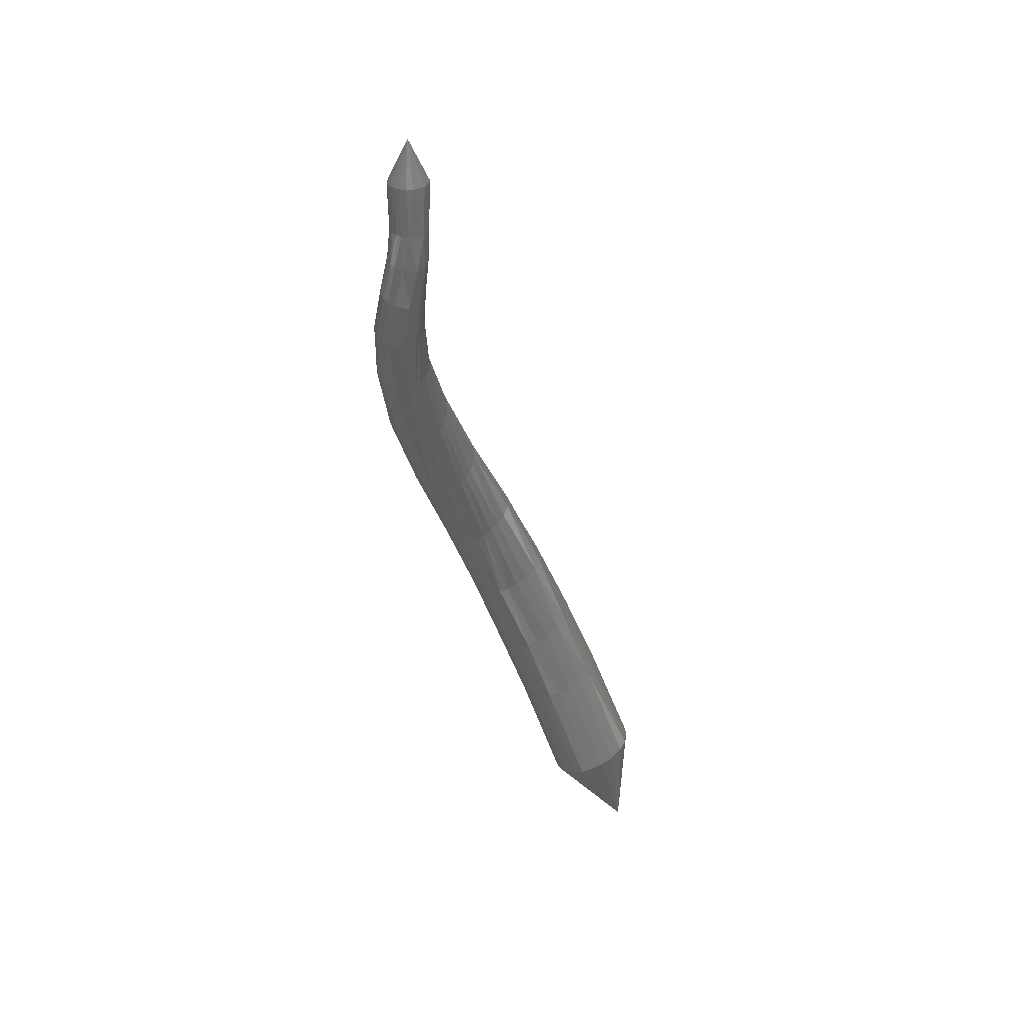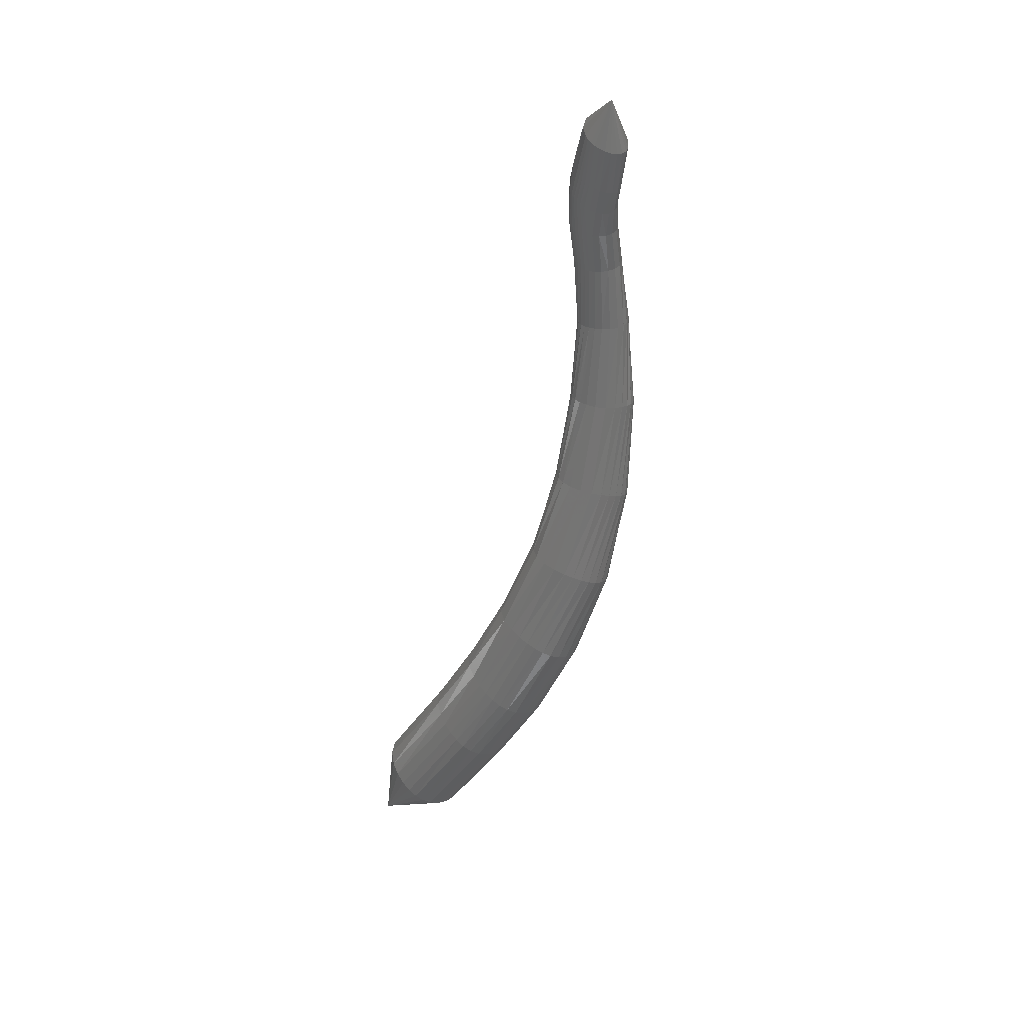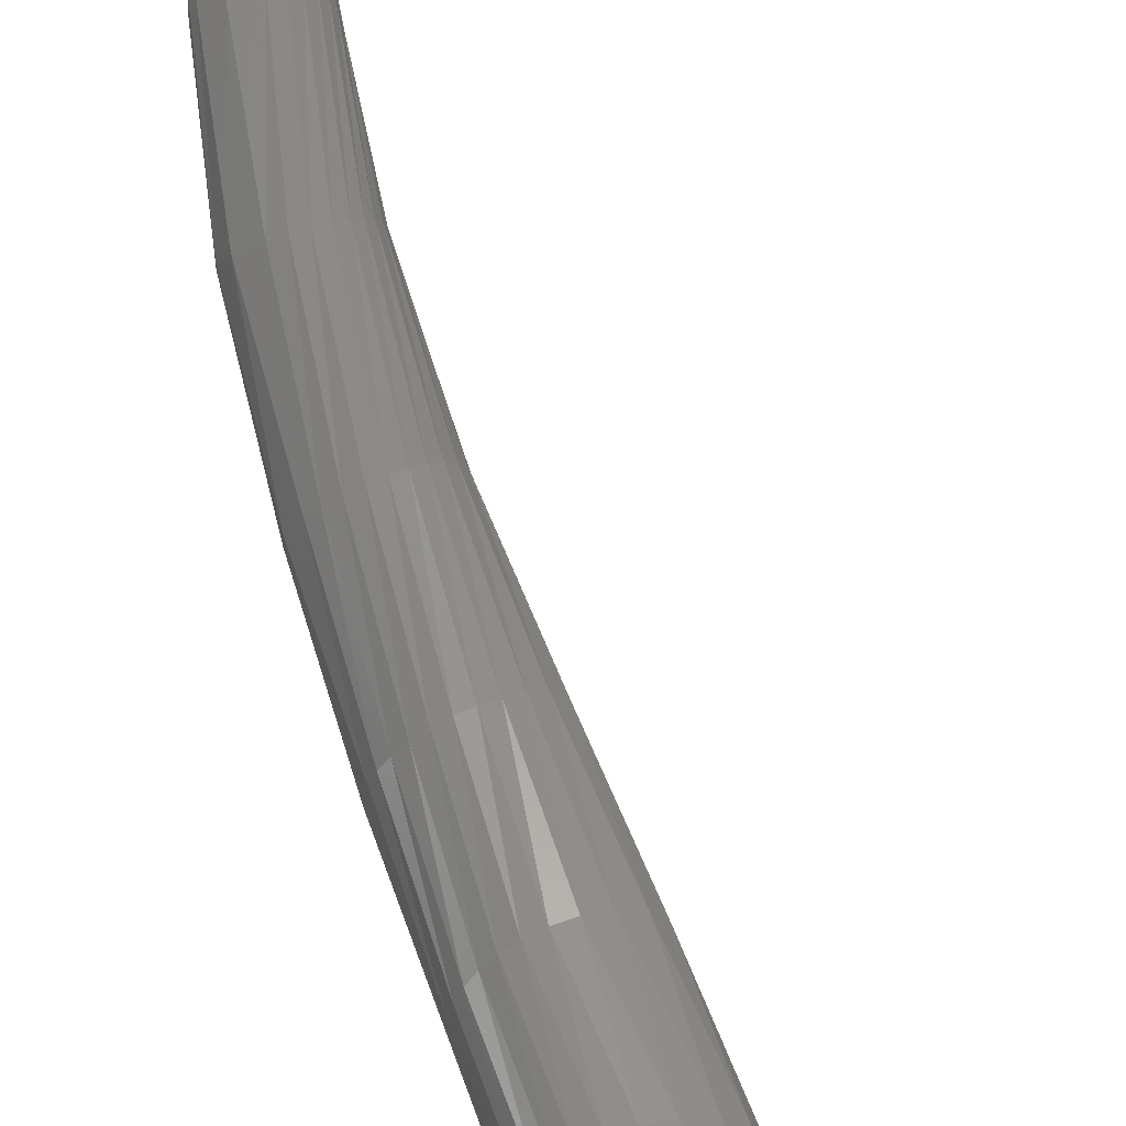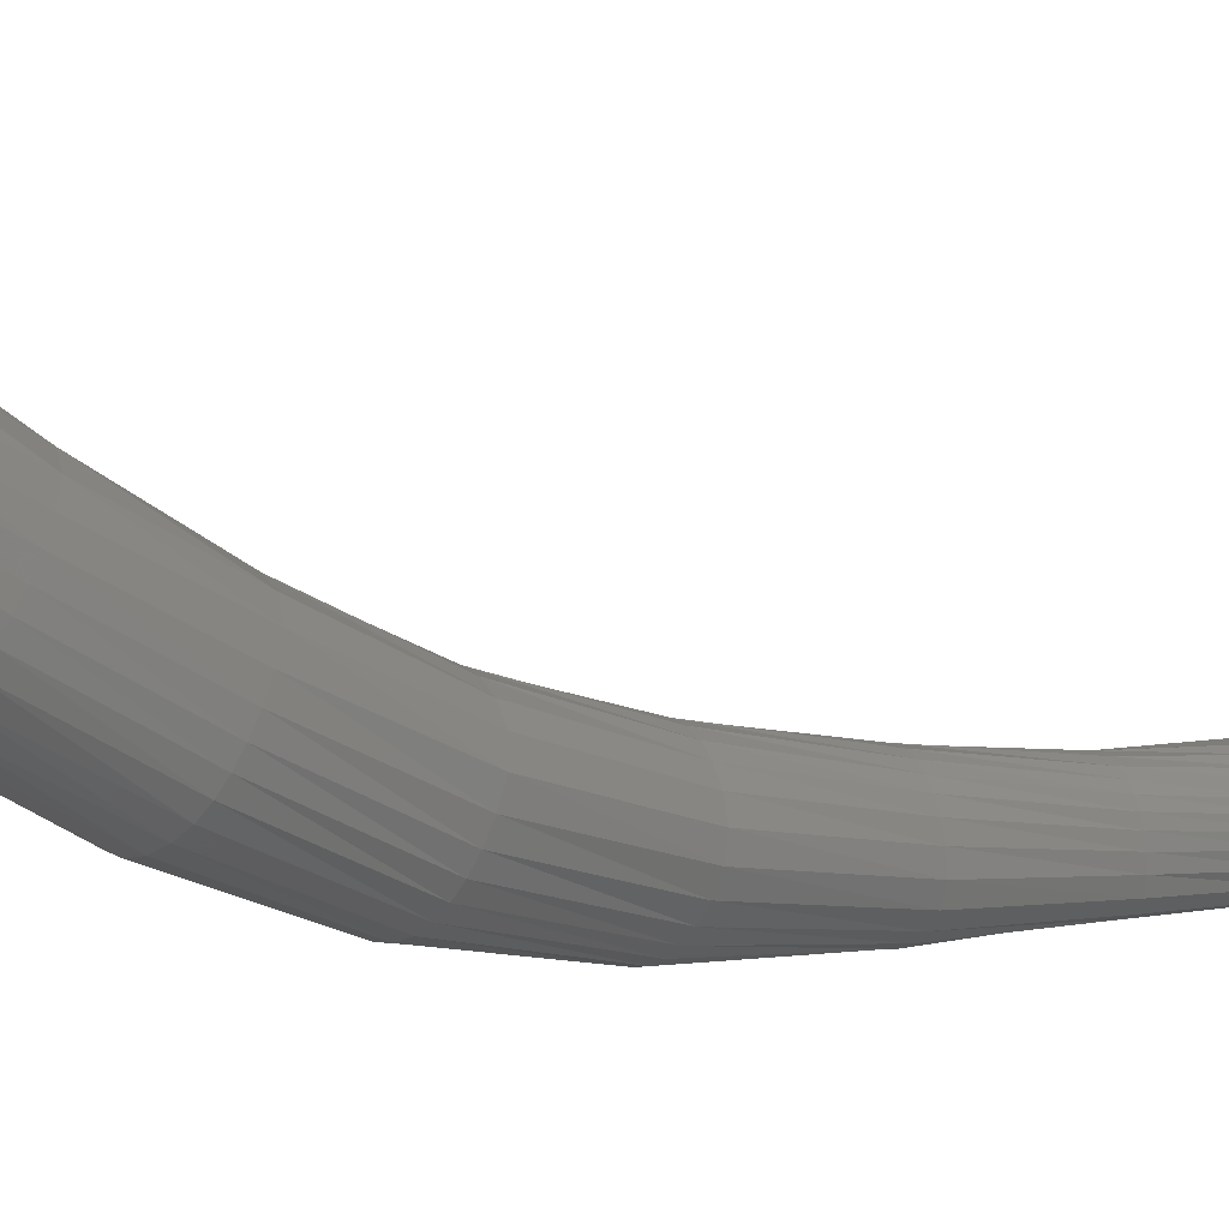
<metadata>
{"format":"stl","ext":"stl","renderer":"f3d","projection":"perspective","resolution":1024,"background":"white","views":[{"elev":48.1,"azim":-9.6,"up":"+Y"},{"elev":39.5,"azim":137.4,"up":"+Y"},{"elev":73.0,"azim":0.0,"up":"+Z"},{"elev":-17.1,"azim":69.9,"up":"+Z"}]}
</metadata>
<code>
# stl→obj: 301 verts, 644 faces
v -101 25.38 98.02
v -102.2 26.68 96.38
v -102.4 26.77 96.79
v -102.9 28.82 95.34
v -103.2 28.92 95.78
v -103.5 30.35 94.75
v -103.7 30.45 95.21
v -104.2 32.09 94.38
v -104.3 32.18 94.86
v -105 34.01 94.45
v -104.9 34.07 94.9
v -105.6 36.01 94.85
v -105.4 36.04 95.22
v -106 38.05 95.39
v -105.7 38.07 95.63
v -106 39.9 95.88
v -105.7 39.92 95.92
v -105.8 41.36 96.2
v -105.5 41.37 96.08
v -105.7 42.47 96.31
v -105.4 42.43 96.16
v -105.4 43.29 96.16
v -105.3 43.2 95.98
v -105.3 43.92 95.86
v -105.1 43.83 95.64
v -105.2 44.86 95.53
v -105 44.78 95.33
v -105.4 45.6 94.96
v -102.5 26.86 97.04
v -103.2 29.01 96.02
v -103.8 30.53 95.46
v -104.3 32.25 95.1
v -104.9 34.12 95.11
v -105.3 36.08 95.38
v -105.5 38.1 95.7
v -105.6 39.95 95.89
v -105.4 41.39 95.96
v -105.3 42.41 96.04
v -105.2 43.17 95.86
v -105.1 43.79 95.54
v -105 44.75 95.23
v -102.5 26.96 97.26
v -103.2 29.11 96.24
v -103.8 30.62 95.68
v -104.3 32.32 95.32
v -104.8 34.18 95.29
v -105.1 36.13 95.49
v -105.4 38.14 95.71
v -105.4 39.98 95.82
v -105.4 41.4 95.84
v -105.3 42.4 95.91
v -105.2 43.14 95.76
v -105.1 43.75 95.45
v -105 44.71 95.14
v -102.5 27.07 97.47
v -103.2 29.21 96.46
v -103.7 30.71 95.89
v -104.2 32.4 95.51
v -104.6 34.25 95.44
v -105 36.19 95.55
v -105.2 38.18 95.68
v -105.3 40.01 95.72
v -105.3 41.42 95.72
v -105.3 42.39 95.79
v -105.2 43.11 95.65
v -105.1 43.72 95.35
v -105 44.68 95.04
v -102.4 27.19 97.65
v -103.2 29.32 96.64
v -103.7 30.81 96.07
v -104.1 32.49 95.67
v -104.5 34.33 95.54
v -104.8 36.25 95.56
v -105.1 38.23 95.61
v -105.3 40.05 95.6
v -105.3 41.44 95.6
v -105.2 42.39 95.67
v -105.2 43.08 95.54
v -105.1 43.68 95.25
v -105.1 44.64 94.93
v -102.3 27.3 97.8
v -103.1 29.43 96.79
v -103.5 30.91 96.22
v -104 32.58 95.8
v -104.3 34.41 95.59
v -104.6 36.32 95.52
v -105 38.28 95.51
v -105.2 40.08 95.48
v -105.3 41.46 95.47
v -105.2 42.38 95.55
v -105.2 43.06 95.42
v -105.1 43.64 95.14
v -105.1 44.6 94.83
v -102.2 27.41 97.91
v -102.9 29.54 96.91
v -103.4 31.01 96.34
v -103.8 32.67 95.87
v -104.1 34.48 95.59
v -104.5 36.38 95.43
v -104.9 38.32 95.38
v -105.2 40.11 95.35
v -105.3 41.48 95.35
v -105.3 42.38 95.42
v -105.2 43.03 95.3
v -105.2 43.6 95.02
v -105.2 44.57 94.73
v -102 27.52 97.99
v -102.7 29.64 96.98
v -103.2 31.11 96.4
v -103.6 32.76 95.9
v -103.9 34.56 95.52
v -104.4 36.43 95.3
v -104.9 38.36 95.23
v -105.2 40.14 95.22
v -105.3 41.5 95.22
v -105.3 42.39 95.29
v -105.2 43.01 95.17
v -105.3 43.57 94.91
v -105.3 44.54 94.66
v -101.8 27.63 98.01
v -102.5 29.74 97
v -103 31.21 96.41
v -103.4 32.85 95.86
v -103.8 34.63 95.4
v -104.3 36.49 95.13
v -104.8 38.4 95.06
v -105.2 40.17 95.07
v -105.4 41.52 95.11
v -105.4 42.39 95.16
v -105.3 43 95.05
v -105.4 43.55 94.83
v -105.4 44.53 94.62
v -101.5 27.71 97.98
v -102.2 29.83 96.96
v -102.7 31.29 96.35
v -103.1 32.92 95.75
v -103.6 34.69 95.21
v -104.2 36.53 94.91
v -104.8 38.44 94.85
v -105.3 40.19 94.92
v -105.5 41.54 95.01
v -105.5 42.41 95.06
v -105.4 43 94.96
v -105.5 43.55 94.8
v -105.5 44.54 94.63
v -101.2 27.77 97.86
v -101.9 29.88 96.82
v -102.4 31.34 96.19
v -102.9 32.96 95.55
v -103.5 34.72 94.95
v -104.2 36.56 94.65
v -104.9 38.46 94.62
v -105.4 40.22 94.77
v -105.7 41.56 94.96
v -105.6 42.43 95.01
v -105.6 43.02 94.94
v -105.6 43.58 94.83
v -105.6 44.56 94.68
v -101 27.77 97.64
v -101.7 29.87 96.59
v -102.2 31.32 95.94
v -102.7 32.95 95.27
v -103.4 34.71 94.66
v -104.3 36.56 94.39
v -105 38.47 94.44
v -105.6 40.22 94.69
v -105.8 41.56 94.98
v -105.7 42.45 95.03
v -105.7 43.06 94.98
v -105.7 43.62 94.91
v -105.7 44.59 94.77
v -100.8 27.71 97.37
v -101.5 29.8 96.31
v -102.1 31.25 95.65
v -102.7 32.88 94.97
v -103.5 34.66 94.39
v -104.4 36.52 94.19
v -105.2 38.44 94.33
v -105.8 40.2 94.7
v -106 41.55 95.06
v -105.9 42.47 95.1
v -105.8 43.1 95.06
v -105.8 43.67 95.02
v -105.8 44.63 94.87
v -100.7 27.61 97.1
v -101.4 29.71 96.05
v -102 31.17 95.38
v -102.7 32.81 94.71
v -103.6 34.6 94.16
v -104.6 36.47 94.04
v -105.4 38.4 94.28
v -105.9 40.17 94.75
v -106.1 41.54 95.17
v -106 42.49 95.2
v -105.9 43.14 95.16
v -105.8 43.71 95.13
v -105.8 44.68 94.98
v -100.6 27.51 96.85
v -101.4 29.61 95.81
v -102 31.08 95.15
v -102.7 32.73 94.48
v -103.7 34.53 93.99
v -104.7 36.42 93.94
v -105.6 38.36 94.28
v -106 40.14 94.83
v -106.2 41.53 95.27
v -106 42.5 95.3
v -105.9 43.17 95.26
v -105.9 43.75 95.22
v -105.9 44.71 95.09
v -100.7 27.39 96.64
v -101.4 29.51 95.6
v -102 30.99 94.94
v -102.8 32.65 94.29
v -103.8 34.46 93.85
v -104.9 36.37 93.88
v -105.7 38.32 94.3
v -106.1 40.11 94.91
v -106.3 41.51 95.38
v -106.1 42.51 95.41
v -105.9 43.2 95.36
v -105.9 43.78 95.31
v -105.9 44.75 95.19
v -100.7 27.28 96.46
v -101.5 29.41 95.41
v -102.1 30.89 94.75
v -102.9 32.56 94.13
v -104 34.39 93.75
v -105.1 36.31 93.86
v -105.8 38.28 94.36
v -106.2 40.08 95.01
v -106.3 41.5 95.49
v -106.1 42.52 95.53
v -106 43.23 95.46
v -105.9 43.81 95.4
v -105.8 44.78 95.28
v -100.8 27.17 96.31
v -101.6 29.3 95.24
v -102.2 30.79 94.59
v -103 32.47 94
v -104.1 34.31 93.68
v -105.2 36.25 93.88
v -105.9 38.24 94.44
v -106.3 40.05 95.12
v -106.3 41.48 95.62
v -106.2 42.53 95.66
v -106 43.26 95.58
v -105.9 43.85 95.49
v -105.8 44.81 95.37
v -101 27.05 96.19
v -101.7 29.18 95.12
v -102.4 30.68 94.47
v -103.2 32.37 93.91
v -104.3 34.23 93.67
v -105.3 36.19 93.96
v -106 38.19 94.55
v -106.3 40.02 95.24
v -106.4 41.46 95.75
v -106.2 42.53 95.81
v -106 43.28 95.71
v -105.8 43.89 95.61
v -105.7 44.85 95.46
v -101.2 26.93 96.12
v -101.9 29.06 95.04
v -102.6 30.57 94.39
v -103.4 32.28 93.87
v -104.5 34.15 93.72
v -105.5 36.12 94.08
v -106.1 38.15 94.7
v -106.3 39.99 95.38
v -106.3 41.44 95.9
v -106.1 42.53 95.97
v -105.9 43.31 95.86
v -105.8 43.93 95.74
v -105.6 44.88 95.56
v -101.4 26.83 96.1
v -102.2 28.96 95.02
v -102.8 30.47 94.38
v -103.7 32.19 93.9
v -104.7 34.08 93.83
v -105.6 36.07 94.24
v -106.1 38.11 94.86
v -106.3 39.96 95.52
v -106.2 41.41 96.02
v -106.1 42.53 96.12
v -105.9 43.34 96.02
v -105.7 43.97 95.89
v -105.5 44.91 95.65
v -101.7 26.75 96.15
v -102.5 28.87 95.07
v -103.1 30.39 94.44
v -103.9 32.12 94.01
v -104.8 34.03 94.02
v -105.6 36.04 94.45
v -106.1 38.08 95.05
v -106.3 39.93 95.66
v -106.1 41.39 96.13
v -105.9 42.51 96.24
v -105.7 43.35 96.14
v -105.5 43.99 95.97
v -105.4 44.92 95.68
f 1 1 2
f 2 1 3
f 2 3 4
f 4 3 5
f 4 5 6
f 6 5 7
f 6 7 8
f 8 7 9
f 8 9 10
f 10 9 11
f 10 11 12
f 12 11 13
f 12 13 14
f 14 13 15
f 14 15 16
f 16 15 17
f 16 17 18
f 18 17 19
f 18 19 20
f 20 19 21
f 20 21 22
f 22 21 23
f 22 23 24
f 24 23 25
f 24 25 26
f 26 25 27
f 26 27 28
f 28 27 28
f 1 1 3
f 3 1 29
f 3 29 5
f 5 29 30
f 5 30 7
f 7 30 31
f 7 31 9
f 9 31 32
f 9 32 11
f 11 32 33
f 11 33 13
f 13 33 34
f 13 34 15
f 15 34 35
f 15 35 17
f 17 35 36
f 17 36 19
f 19 36 37
f 19 37 21
f 21 37 38
f 21 38 23
f 23 38 39
f 23 39 25
f 25 39 40
f 25 40 27
f 27 40 41
f 27 41 28
f 28 41 28
f 1 1 29
f 29 1 42
f 29 42 30
f 30 42 43
f 30 43 31
f 31 43 44
f 31 44 32
f 32 44 45
f 32 45 33
f 33 45 46
f 33 46 34
f 34 46 47
f 34 47 35
f 35 47 48
f 35 48 36
f 36 48 49
f 36 49 37
f 37 49 50
f 37 50 38
f 38 50 51
f 38 51 39
f 39 51 52
f 39 52 40
f 40 52 53
f 40 53 41
f 41 53 54
f 41 54 28
f 28 54 28
f 1 1 42
f 42 1 55
f 42 55 43
f 43 55 56
f 43 56 44
f 44 56 57
f 44 57 45
f 45 57 58
f 45 58 46
f 46 58 59
f 46 59 47
f 47 59 60
f 47 60 48
f 48 60 61
f 48 61 49
f 49 61 62
f 49 62 50
f 50 62 63
f 50 63 51
f 51 63 64
f 51 64 52
f 52 64 65
f 52 65 53
f 53 65 66
f 53 66 54
f 54 66 67
f 54 67 28
f 28 67 28
f 1 1 55
f 55 1 68
f 55 68 56
f 56 68 69
f 56 69 57
f 57 69 70
f 57 70 58
f 58 70 71
f 58 71 59
f 59 71 72
f 59 72 60
f 60 72 73
f 60 73 61
f 61 73 74
f 61 74 62
f 62 74 75
f 62 75 63
f 63 75 76
f 63 76 64
f 64 76 77
f 64 77 65
f 65 77 78
f 65 78 66
f 66 78 79
f 66 79 67
f 67 79 80
f 67 80 28
f 28 80 28
f 1 1 68
f 68 1 81
f 68 81 69
f 69 81 82
f 69 82 70
f 70 82 83
f 70 83 71
f 71 83 84
f 71 84 72
f 72 84 85
f 72 85 73
f 73 85 86
f 73 86 74
f 74 86 87
f 74 87 75
f 75 87 88
f 75 88 76
f 76 88 89
f 76 89 77
f 77 89 90
f 77 90 78
f 78 90 91
f 78 91 79
f 79 91 92
f 79 92 80
f 80 92 93
f 80 93 28
f 28 93 28
f 1 1 81
f 81 1 94
f 81 94 82
f 82 94 95
f 82 95 83
f 83 95 96
f 83 96 84
f 84 96 97
f 84 97 85
f 85 97 98
f 85 98 86
f 86 98 99
f 86 99 87
f 87 99 100
f 87 100 88
f 88 100 101
f 88 101 89
f 89 101 102
f 89 102 90
f 90 102 103
f 90 103 91
f 91 103 104
f 91 104 92
f 92 104 105
f 92 105 93
f 93 105 106
f 93 106 28
f 28 106 28
f 1 1 94
f 94 1 107
f 94 107 95
f 95 107 108
f 95 108 96
f 96 108 109
f 96 109 97
f 97 109 110
f 97 110 98
f 98 110 111
f 98 111 99
f 99 111 112
f 99 112 100
f 100 112 113
f 100 113 101
f 101 113 114
f 101 114 102
f 102 114 115
f 102 115 103
f 103 115 116
f 103 116 104
f 104 116 117
f 104 117 105
f 105 117 118
f 105 118 106
f 106 118 119
f 106 119 28
f 28 119 28
f 1 1 107
f 107 1 120
f 107 120 108
f 108 120 121
f 108 121 109
f 109 121 122
f 109 122 110
f 110 122 123
f 110 123 111
f 111 123 124
f 111 124 112
f 112 124 125
f 112 125 113
f 113 125 126
f 113 126 114
f 114 126 127
f 114 127 115
f 115 127 128
f 115 128 116
f 116 128 129
f 116 129 117
f 117 129 130
f 117 130 118
f 118 130 131
f 118 131 119
f 119 131 132
f 119 132 28
f 28 132 28
f 1 1 120
f 120 1 133
f 120 133 121
f 121 133 134
f 121 134 122
f 122 134 135
f 122 135 123
f 123 135 136
f 123 136 124
f 124 136 137
f 124 137 125
f 125 137 138
f 125 138 126
f 126 138 139
f 126 139 127
f 127 139 140
f 127 140 128
f 128 140 141
f 128 141 129
f 129 141 142
f 129 142 130
f 130 142 143
f 130 143 131
f 131 143 144
f 131 144 132
f 132 144 145
f 132 145 28
f 28 145 28
f 1 1 133
f 133 1 146
f 133 146 134
f 134 146 147
f 134 147 135
f 135 147 148
f 135 148 136
f 136 148 149
f 136 149 137
f 137 149 150
f 137 150 138
f 138 150 151
f 138 151 139
f 139 151 152
f 139 152 140
f 140 152 153
f 140 153 141
f 141 153 154
f 141 154 142
f 142 154 155
f 142 155 143
f 143 155 156
f 143 156 144
f 144 156 157
f 144 157 145
f 145 157 158
f 145 158 28
f 28 158 28
f 1 1 146
f 146 1 159
f 146 159 147
f 147 159 160
f 147 160 148
f 148 160 161
f 148 161 149
f 149 161 162
f 149 162 150
f 150 162 163
f 150 163 151
f 151 163 164
f 151 164 152
f 152 164 165
f 152 165 153
f 153 165 166
f 153 166 154
f 154 166 167
f 154 167 155
f 155 167 168
f 155 168 156
f 156 168 169
f 156 169 157
f 157 169 170
f 157 170 158
f 158 170 171
f 158 171 28
f 28 171 28
f 1 1 159
f 159 1 172
f 159 172 160
f 160 172 173
f 160 173 161
f 161 173 174
f 161 174 162
f 162 174 175
f 162 175 163
f 163 175 176
f 163 176 164
f 164 176 177
f 164 177 165
f 165 177 178
f 165 178 166
f 166 178 179
f 166 179 167
f 167 179 180
f 167 180 168
f 168 180 181
f 168 181 169
f 169 181 182
f 169 182 170
f 170 182 183
f 170 183 171
f 171 183 184
f 171 184 28
f 28 184 28
f 1 1 172
f 172 1 185
f 172 185 173
f 173 185 186
f 173 186 174
f 174 186 187
f 174 187 175
f 175 187 188
f 175 188 176
f 176 188 189
f 176 189 177
f 177 189 190
f 177 190 178
f 178 190 191
f 178 191 179
f 179 191 192
f 179 192 180
f 180 192 193
f 180 193 181
f 181 193 194
f 181 194 182
f 182 194 195
f 182 195 183
f 183 195 196
f 183 196 184
f 184 196 197
f 184 197 28
f 28 197 28
f 1 1 185
f 185 1 198
f 185 198 186
f 186 198 199
f 186 199 187
f 187 199 200
f 187 200 188
f 188 200 201
f 188 201 189
f 189 201 202
f 189 202 190
f 190 202 203
f 190 203 191
f 191 203 204
f 191 204 192
f 192 204 205
f 192 205 193
f 193 205 206
f 193 206 194
f 194 206 207
f 194 207 195
f 195 207 208
f 195 208 196
f 196 208 209
f 196 209 197
f 197 209 210
f 197 210 28
f 28 210 28
f 1 1 198
f 198 1 211
f 198 211 199
f 199 211 212
f 199 212 200
f 200 212 213
f 200 213 201
f 201 213 214
f 201 214 202
f 202 214 215
f 202 215 203
f 203 215 216
f 203 216 204
f 204 216 217
f 204 217 205
f 205 217 218
f 205 218 206
f 206 218 219
f 206 219 207
f 207 219 220
f 207 220 208
f 208 220 221
f 208 221 209
f 209 221 222
f 209 222 210
f 210 222 223
f 210 223 28
f 28 223 28
f 1 1 211
f 211 1 224
f 211 224 212
f 212 224 225
f 212 225 213
f 213 225 226
f 213 226 214
f 214 226 227
f 214 227 215
f 215 227 228
f 215 228 216
f 216 228 229
f 216 229 217
f 217 229 230
f 217 230 218
f 218 230 231
f 218 231 219
f 219 231 232
f 219 232 220
f 220 232 233
f 220 233 221
f 221 233 234
f 221 234 222
f 222 234 235
f 222 235 223
f 223 235 236
f 223 236 28
f 28 236 28
f 1 1 224
f 224 1 237
f 224 237 225
f 225 237 238
f 225 238 226
f 226 238 239
f 226 239 227
f 227 239 240
f 227 240 228
f 228 240 241
f 228 241 229
f 229 241 242
f 229 242 230
f 230 242 243
f 230 243 231
f 231 243 244
f 231 244 232
f 232 244 245
f 232 245 233
f 233 245 246
f 233 246 234
f 234 246 247
f 234 247 235
f 235 247 248
f 235 248 236
f 236 248 249
f 236 249 28
f 28 249 28
f 1 1 237
f 237 1 250
f 237 250 238
f 238 250 251
f 238 251 239
f 239 251 252
f 239 252 240
f 240 252 253
f 240 253 241
f 241 253 254
f 241 254 242
f 242 254 255
f 242 255 243
f 243 255 256
f 243 256 244
f 244 256 257
f 244 257 245
f 245 257 258
f 245 258 246
f 246 258 259
f 246 259 247
f 247 259 260
f 247 260 248
f 248 260 261
f 248 261 249
f 249 261 262
f 249 262 28
f 28 262 28
f 1 1 250
f 250 1 263
f 250 263 251
f 251 263 264
f 251 264 252
f 252 264 265
f 252 265 253
f 253 265 266
f 253 266 254
f 254 266 267
f 254 267 255
f 255 267 268
f 255 268 256
f 256 268 269
f 256 269 257
f 257 269 270
f 257 270 258
f 258 270 271
f 258 271 259
f 259 271 272
f 259 272 260
f 260 272 273
f 260 273 261
f 261 273 274
f 261 274 262
f 262 274 275
f 262 275 28
f 28 275 28
f 1 1 263
f 263 1 276
f 263 276 264
f 264 276 277
f 264 277 265
f 265 277 278
f 265 278 266
f 266 278 279
f 266 279 267
f 267 279 280
f 267 280 268
f 268 280 281
f 268 281 269
f 269 281 282
f 269 282 270
f 270 282 283
f 270 283 271
f 271 283 284
f 271 284 272
f 272 284 285
f 272 285 273
f 273 285 286
f 273 286 274
f 274 286 287
f 274 287 275
f 275 287 288
f 275 288 28
f 28 288 28
f 1 1 276
f 276 1 289
f 276 289 277
f 277 289 290
f 277 290 278
f 278 290 291
f 278 291 279
f 279 291 292
f 279 292 280
f 280 292 293
f 280 293 281
f 281 293 294
f 281 294 282
f 282 294 295
f 282 295 283
f 283 295 296
f 283 296 284
f 284 296 297
f 284 297 285
f 285 297 298
f 285 298 286
f 286 298 299
f 286 299 287
f 287 299 300
f 287 300 288
f 288 300 301
f 288 301 28
f 28 301 28
f 1 1 289
f 289 1 2
f 289 2 290
f 290 2 4
f 290 4 291
f 291 4 6
f 291 6 292
f 292 6 8
f 292 8 293
f 293 8 10
f 293 10 294
f 294 10 12
f 294 12 295
f 295 12 14
f 295 14 296
f 296 14 16
f 296 16 297
f 297 16 18
f 297 18 298
f 298 18 20
f 298 20 299
f 299 20 22
f 299 22 300
f 300 22 24
f 300 24 301
f 301 24 26
f 301 26 28
f 28 26 28

</code>
